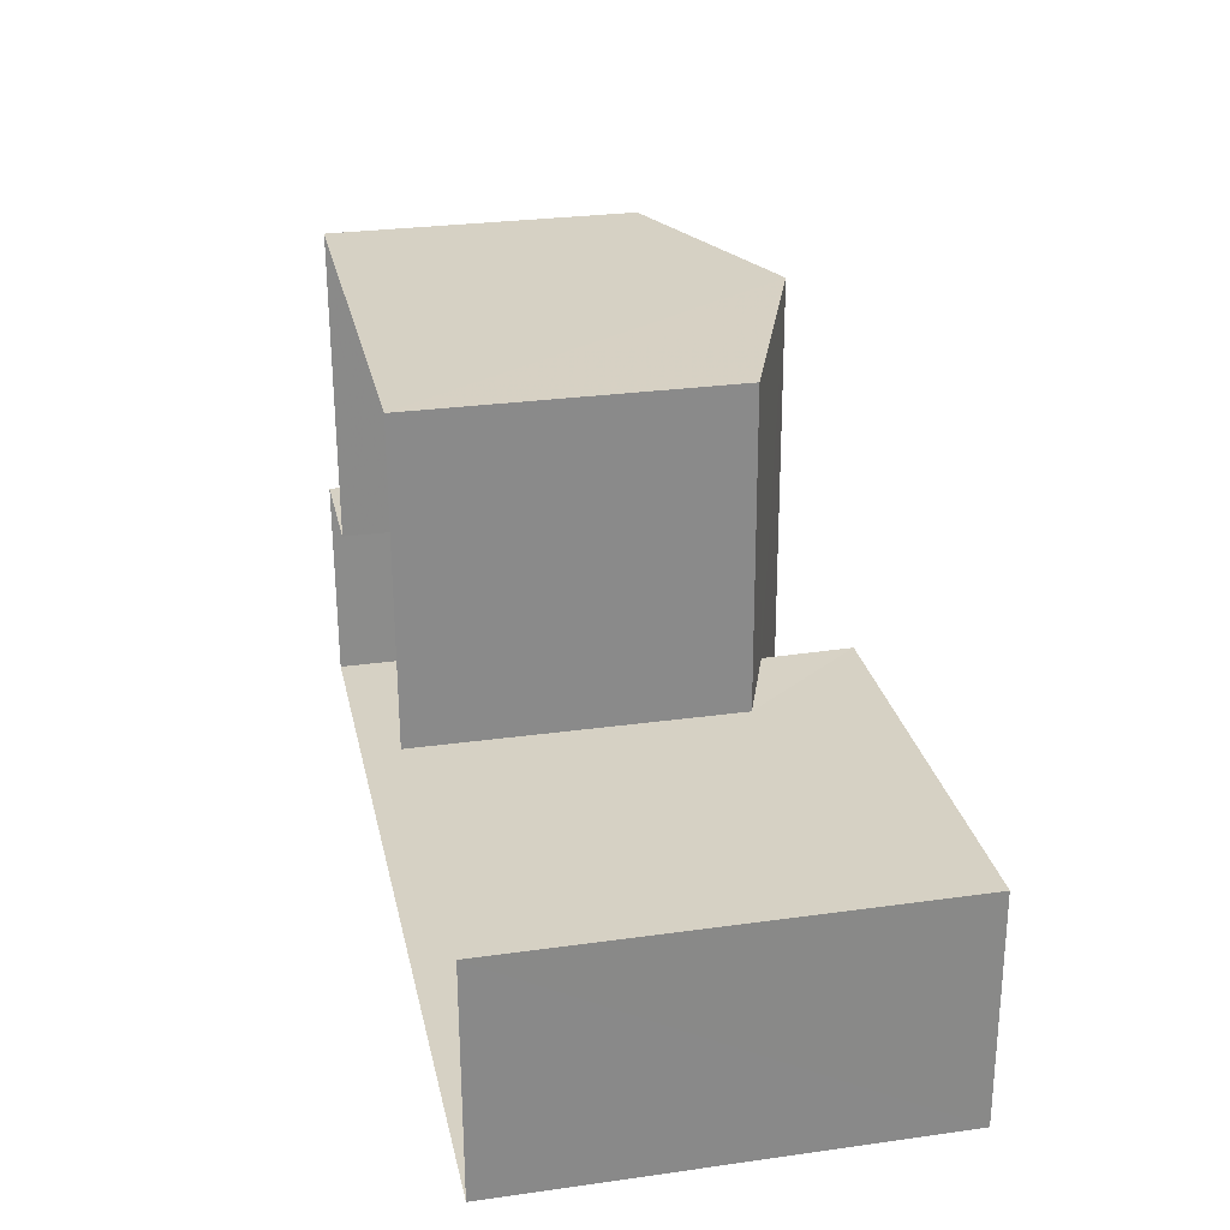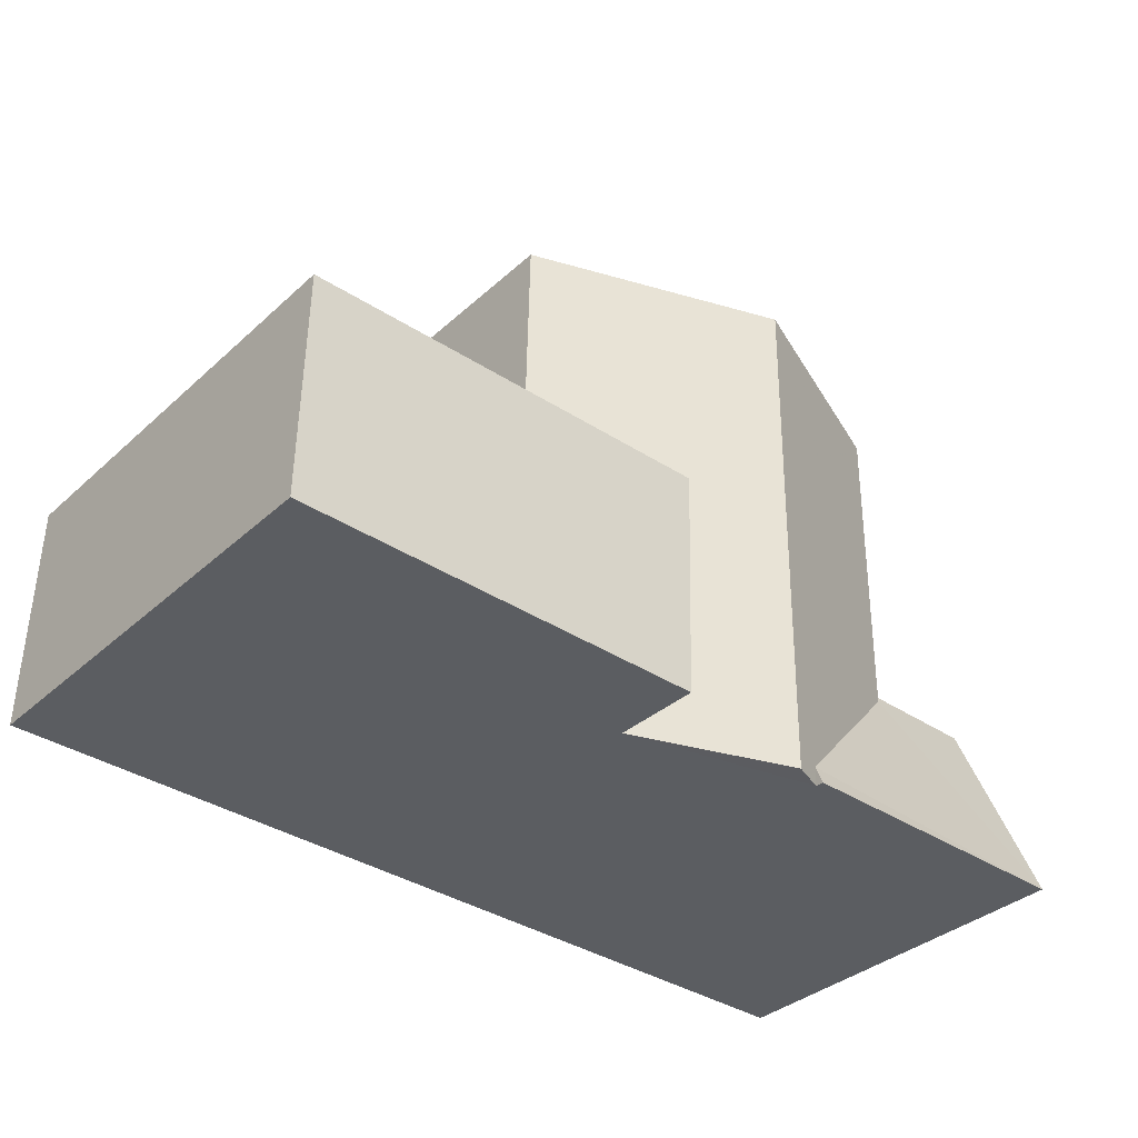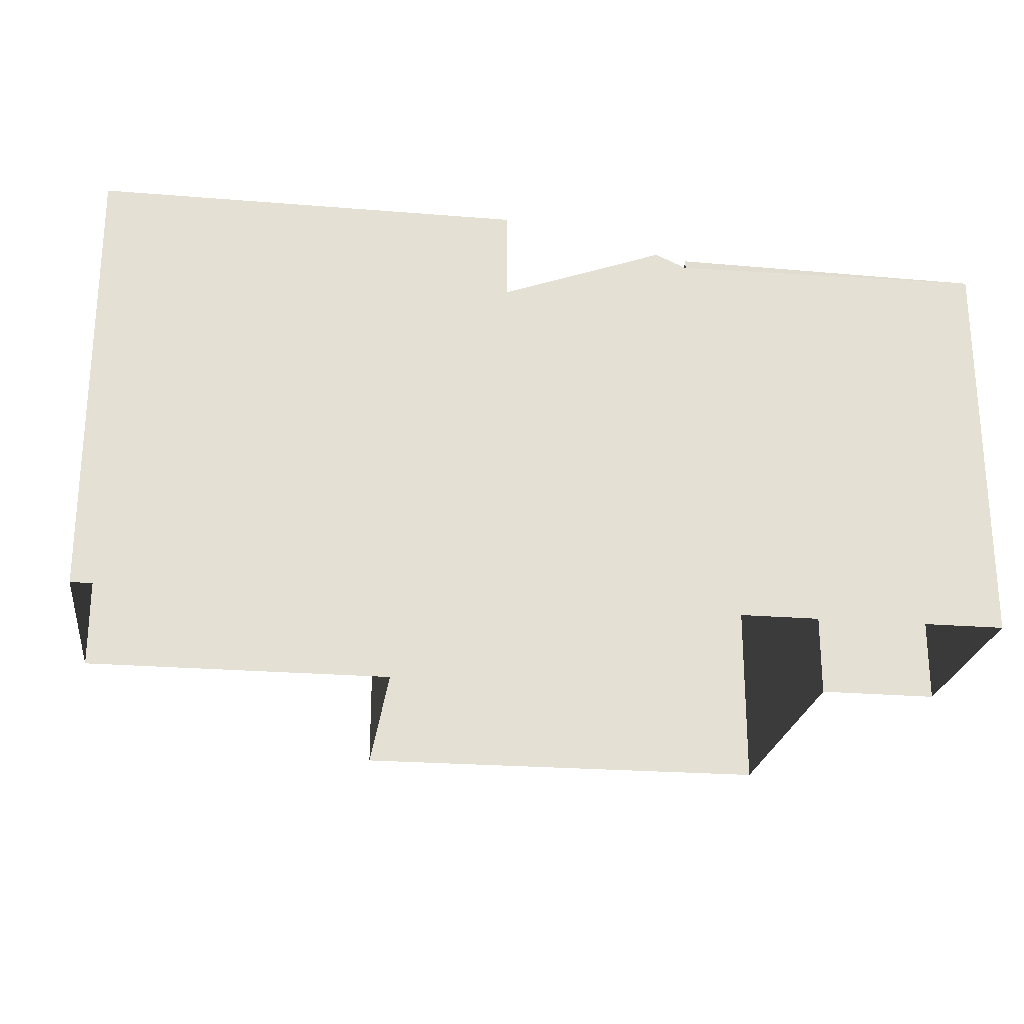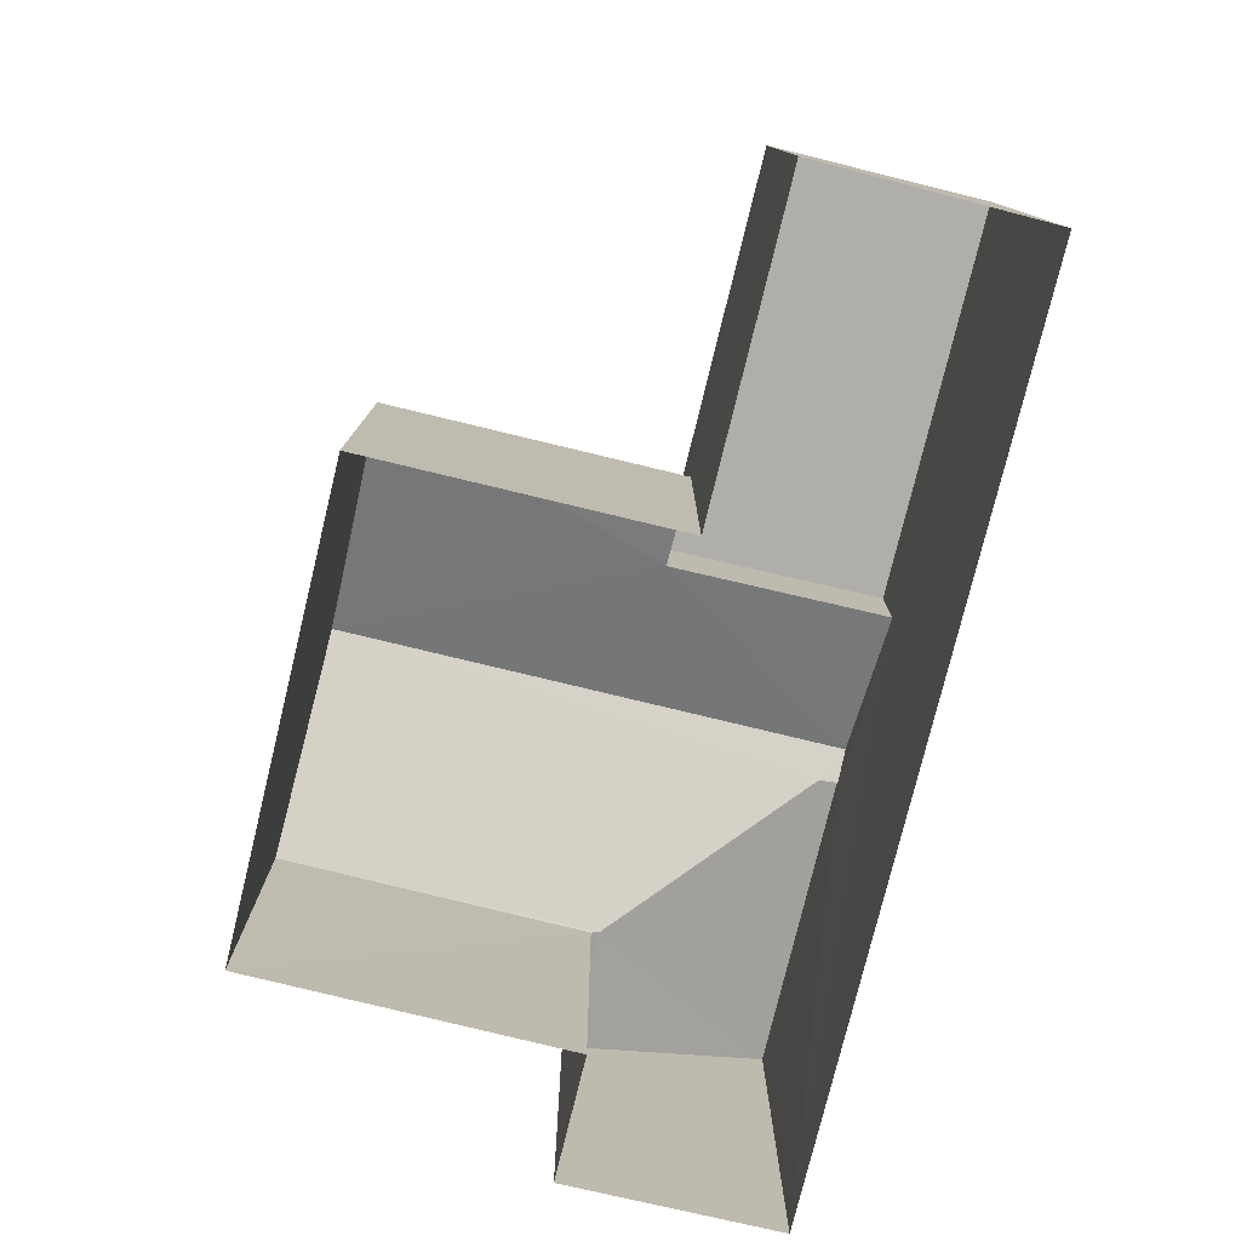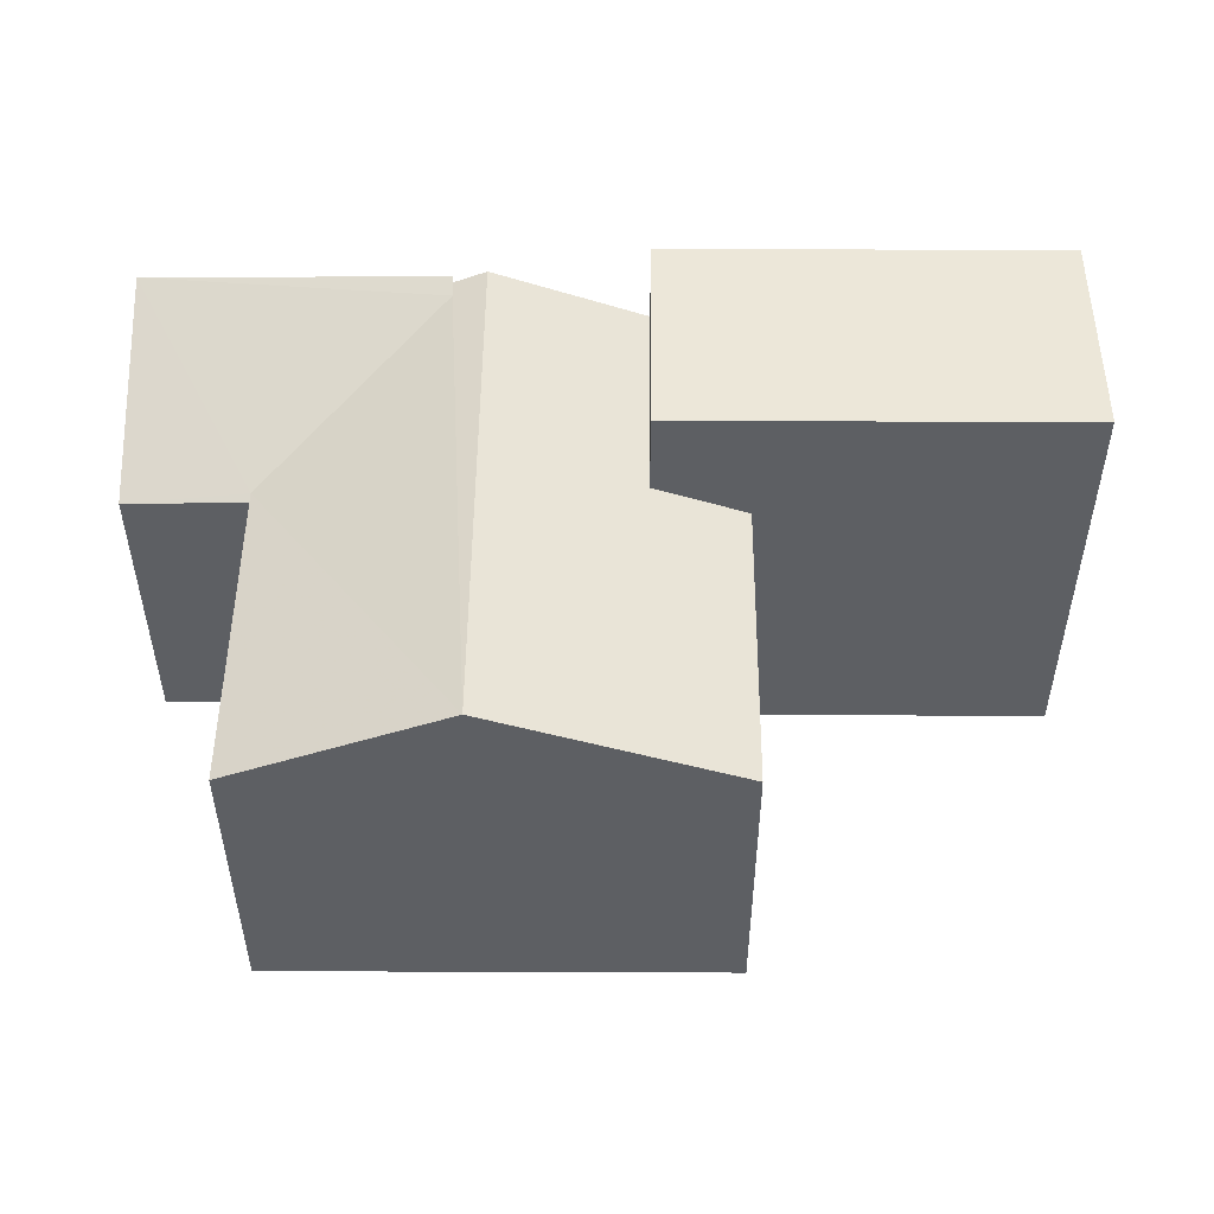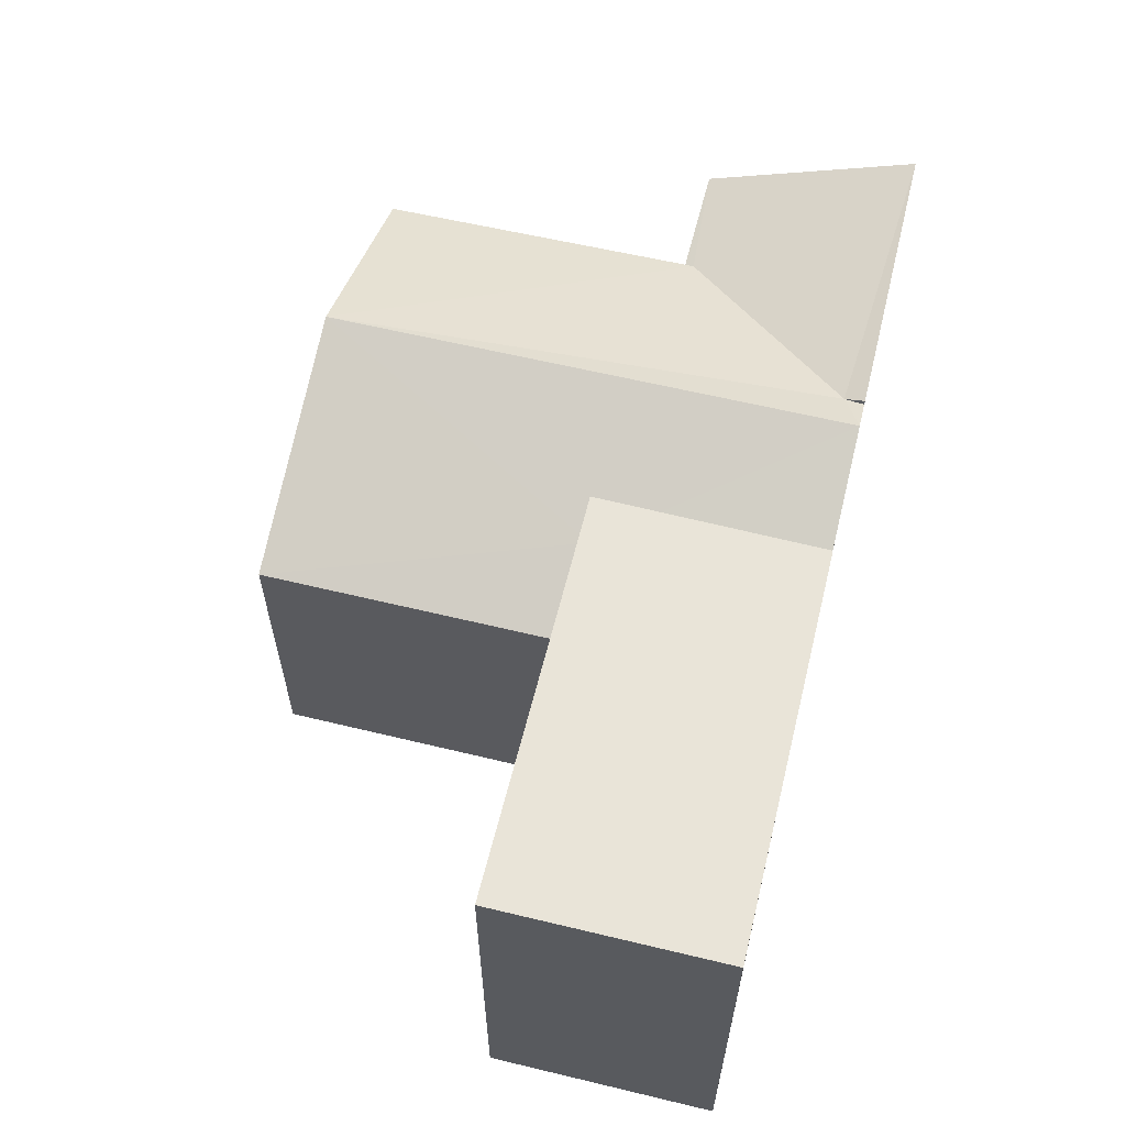
<metadata>
{"format":"obj","ext":"obj","renderer":"f3d","projection":"perspective","resolution":1024,"background":"white","views":[{"elev":27.8,"azim":-101.9,"up":"+Y"},{"elev":-35.2,"azim":-40.2,"up":"+Y"},{"elev":-23.9,"azim":-8.7,"up":"+Z"},{"elev":-77.7,"azim":-104.6,"up":"+Z"},{"elev":50.0,"azim":179.3,"up":"+Z"},{"elev":60.5,"azim":-77.0,"up":"+Z"}]}
</metadata>
<code>
v -3.728e+05 -1.034e+05 31.7
v -3.728e+05 -1.034e+05 31.7
v -3.728e+05 -1.034e+05 31.7
v -3.728e+05 -1.034e+05 31.7
v -3.728e+05 -1.034e+05 31.7
v -3.728e+05 -1.034e+05 31.7
v -3.728e+05 -1.034e+05 31.7
v -3.728e+05 -1.034e+05 31.7
v -3.728e+05 -1.034e+05 35.23
v -3.728e+05 -1.034e+05 35.28
v -3.728e+05 -1.034e+05 36.26
v -3.728e+05 -1.034e+05 36.29
v -3.728e+05 -1.034e+05 36.2
v -3.728e+05 -1.034e+05 35.24
v -3.728e+05 -1.034e+05 36.2
v -3.728e+05 -1.034e+05 36.35
v -3.728e+05 -1.034e+05 36.35
v -3.728e+05 -1.034e+05 35.28
v -3.728e+05 -1.034e+05 35.28
v -3.728e+05 -1.034e+05 35.68
v -3.728e+05 -1.034e+05 35.28
v -3.728e+05 -1.034e+05 35.68
v -3.728e+05 -1.034e+05 36.69
v -3.728e+05 -1.034e+05 36.69
v -3.728e+05 -1.034e+05 36.69
v -3.728e+05 -1.034e+05 36.69
f 1 2 3
f 4 1 5
f 6 7 8
f 1 3 6
f 5 1 8
f 1 6 8
f 9 10 11
f 12 11 13
f 9 14 10
f 11 10 13
f 15 13 16
f 16 13 17
f 10 18 17
f 13 10 17
f 19 20 17
f 17 20 16
f 19 21 20
f 16 20 22
f 23 24 25
f 23 26 24
f 14 3 18
f 18 10 14
f 6 3 14
f 20 26 23
f 22 20 23
f 1 4 21
f 4 24 21
f 21 26 20
f 21 24 26
f 9 8 7
f 9 11 8
f 25 4 5
f 25 24 4
f 8 11 15
f 5 8 22
f 22 25 5
f 25 22 23
f 15 16 22
f 11 12 15
f 8 15 22
f 18 3 17
f 3 2 17
f 2 19 17
f 13 15 12
f 6 14 9
f 7 6 9
f 21 19 2
f 1 21 2

</code>
